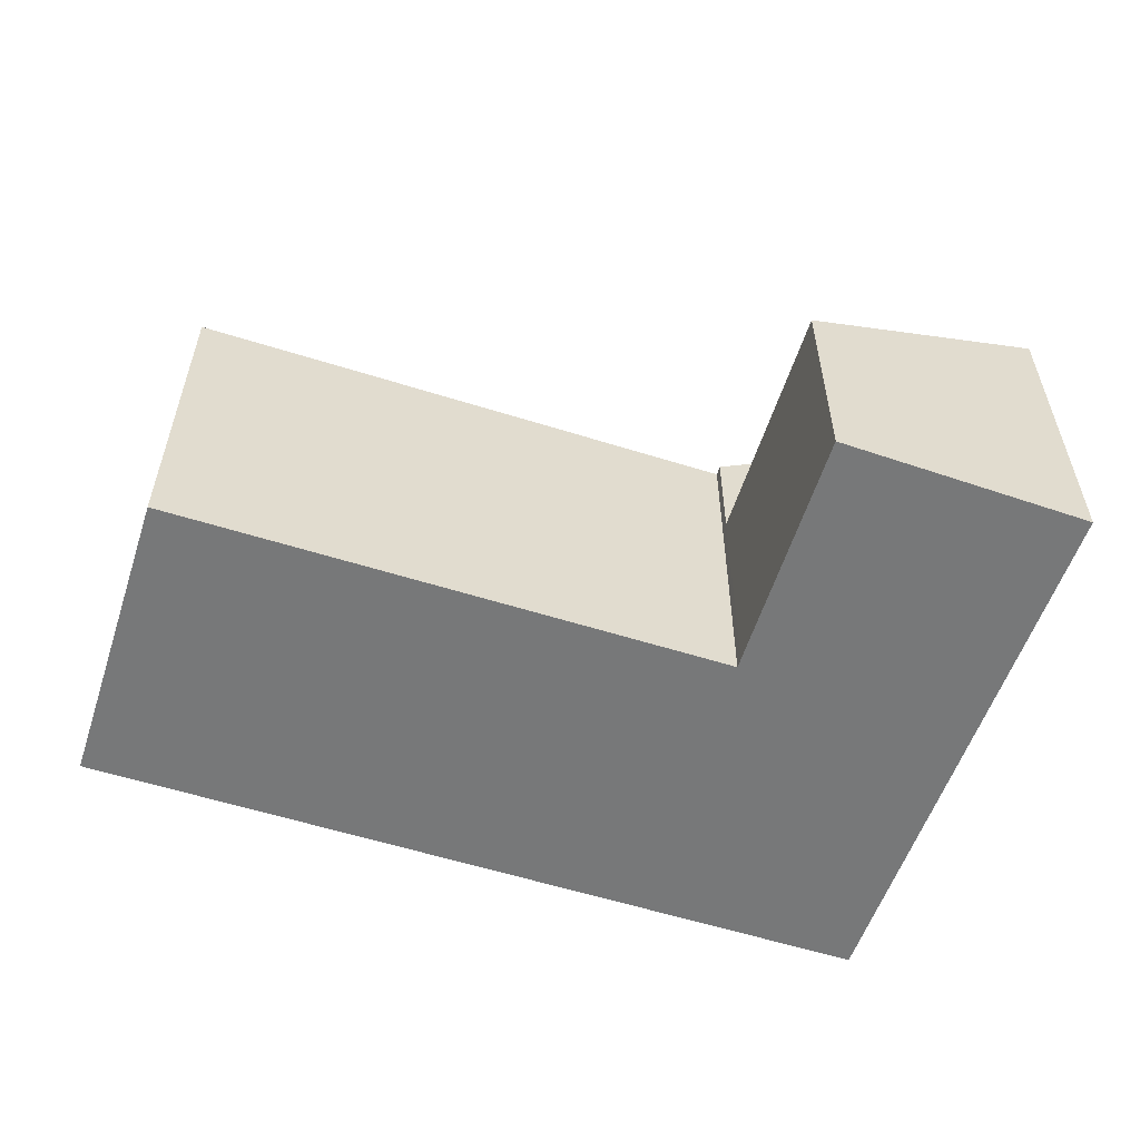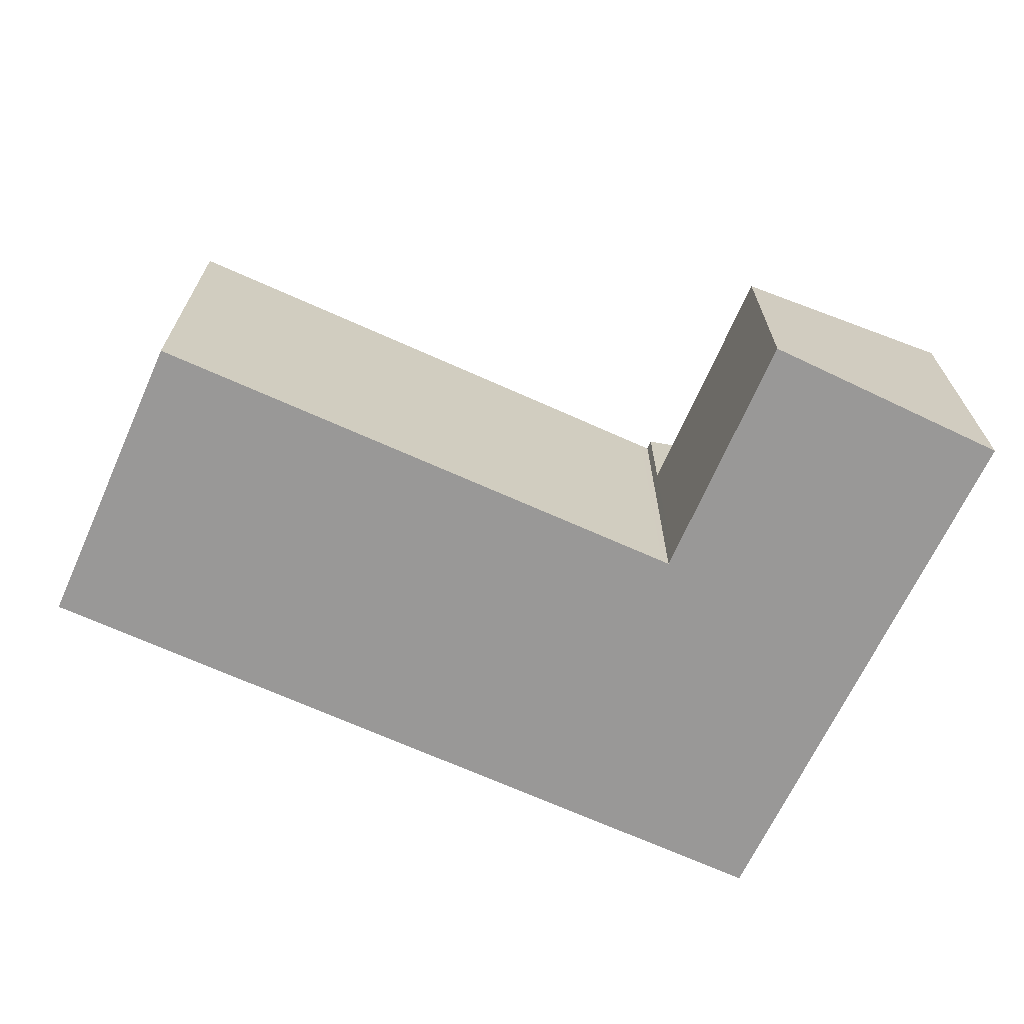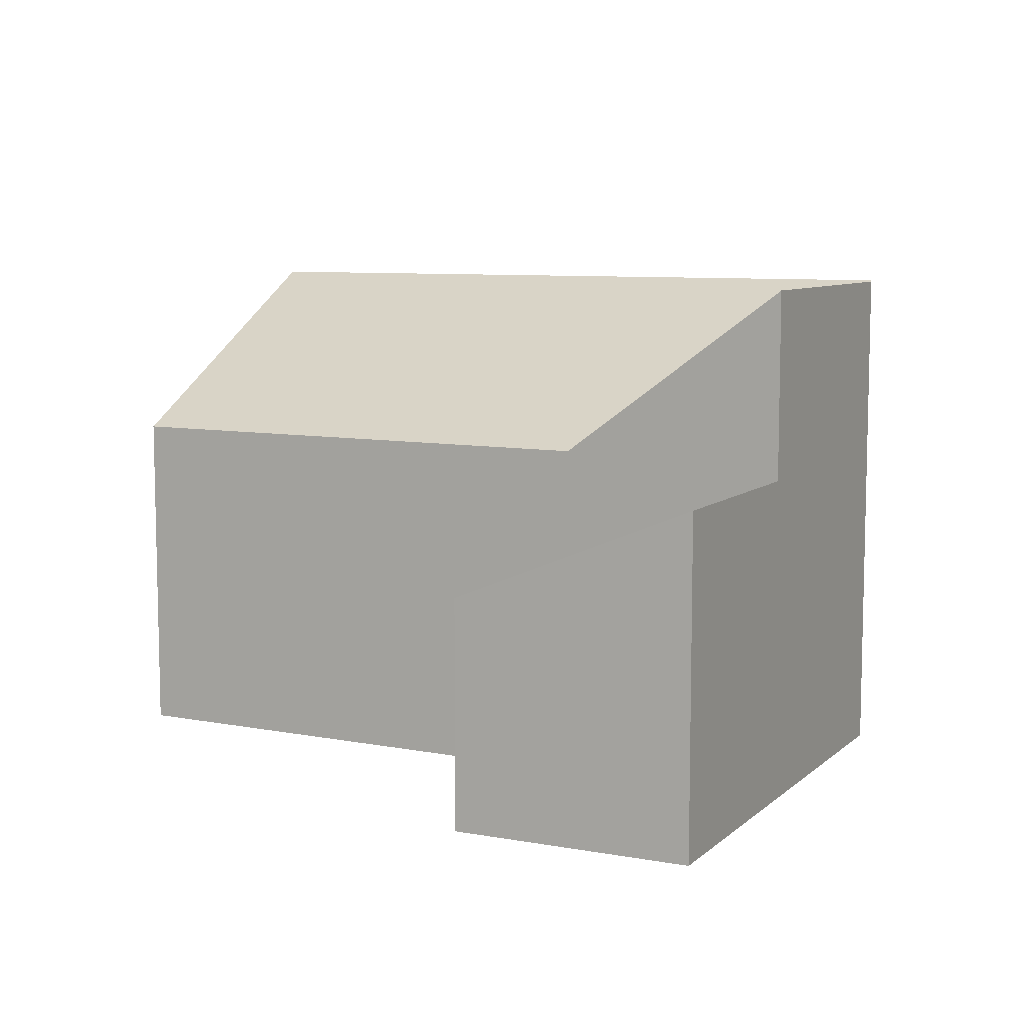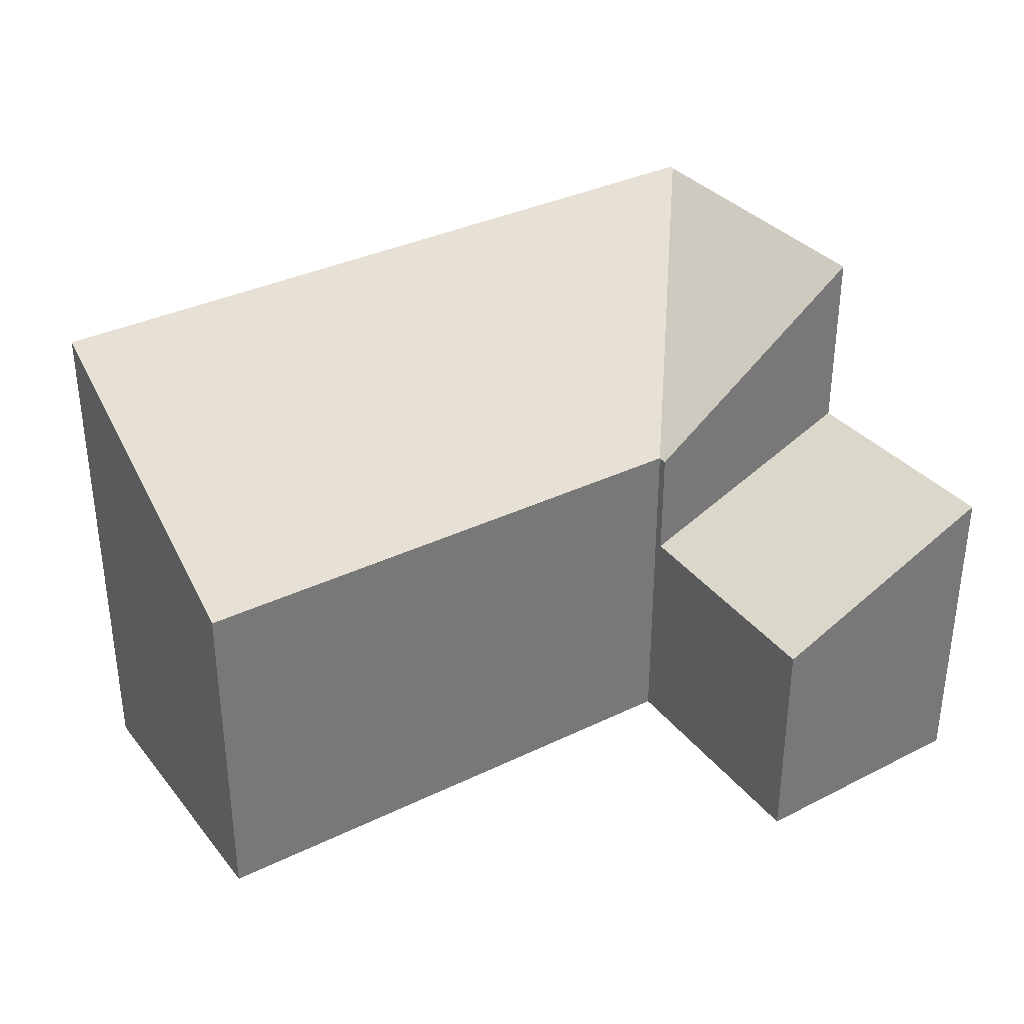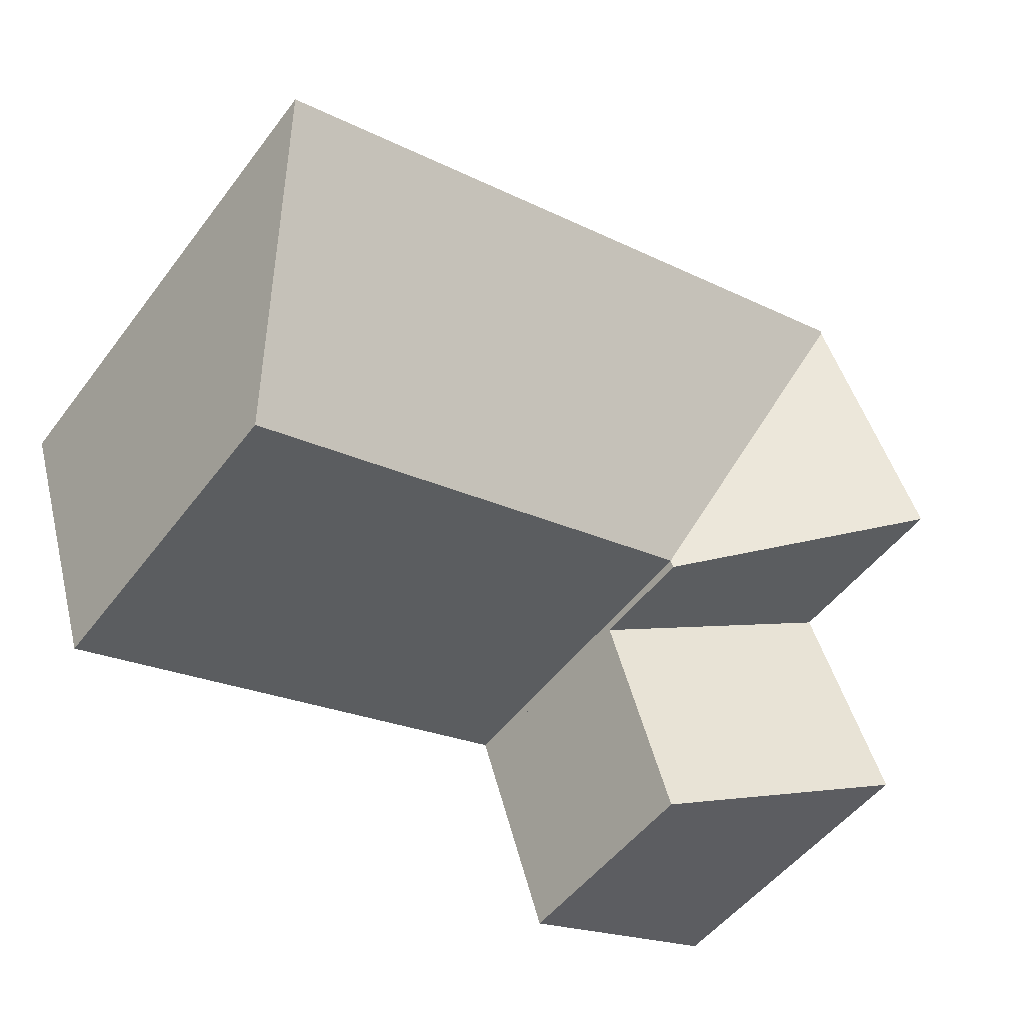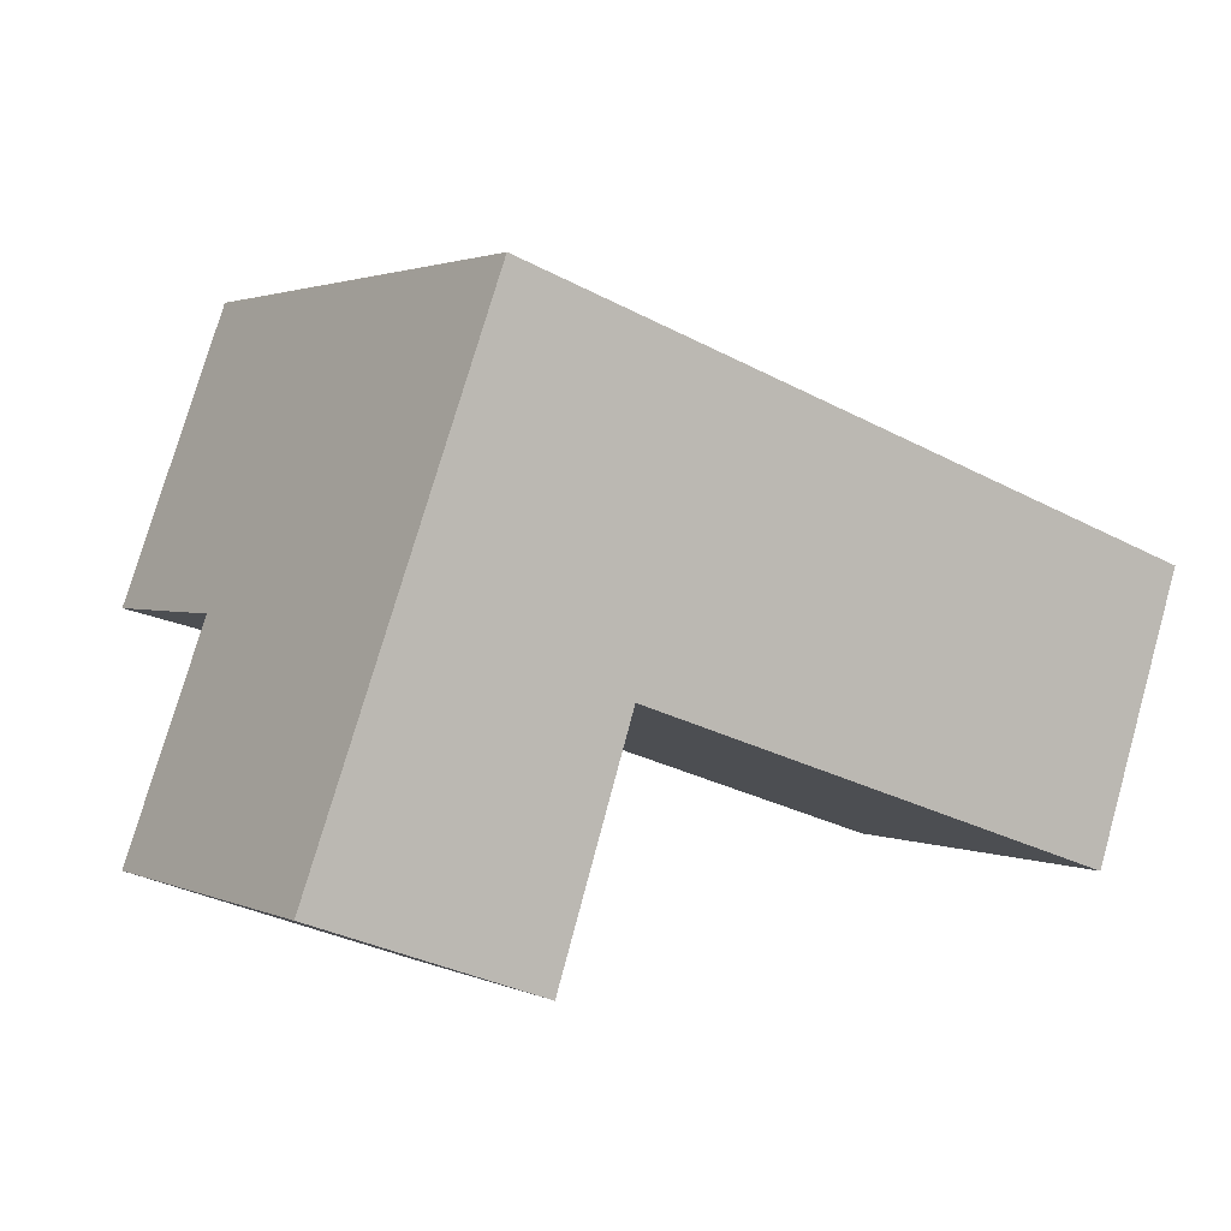
<metadata>
{"format":"obj","ext":"obj","renderer":"f3d","projection":"perspective","resolution":1024,"background":"white","views":[{"elev":-57.4,"azim":-179.4,"up":"+Y"},{"elev":-68.7,"azim":174.5,"up":"+Y"},{"elev":8.2,"azim":-133.6,"up":"+Y"},{"elev":34.7,"azim":165.7,"up":"+Y"},{"elev":-52.3,"azim":143.7,"up":"+Z"},{"elev":1.9,"azim":-33.4,"up":"+Z"}]}
</metadata>
<code>
v  3.252 3.616 1.544
v  9.535 5.431 2.675
v  8.557 3.622 -0.252
v  4.316 5.431 4.453
v  1.926 5.431 5.267
v  3.179 3.616 1.569
v  1.917 5.416 5.243
v  0.829 5.416 2.267
v  3.149 3.614 1.477
v  1.926 -3.225e-16 5.267
v  9.535 -1.638e-16 2.675
v  4.316 -2.727e-16 4.453
v  8.557 1.543e-17 -0.252
v  3.179 -9.607e-17 1.569
v  3.149 -9.044e-17 1.477
v  3.252 -9.454e-17 1.544
v  0.829 -1.388e-16 2.267
v  1.917 -3.21e-16 5.243
v  0 3.443 2.108e-16
v  3.149 2.436 1.477
v  2.378 2.403 -0.869
v  0.829 3.443 2.267
v  0 0 0
v  2.378 5.321e-17 -0.869
g defaultobject
f 1 2 3
f 2 1 4
f 4 1 5
f 5 1 6
f 5 6 7
f 8 6 9
f 6 8 7
f 10 4 5
f 4 10 2
f 2 10 11
f 11 10 12
f 11 3 2
f 3 11 13
f 14 9 6
f 9 14 15
f 13 1 3
f 1 13 16
f 1 16 6
f 6 16 14
f 9 17 8
f 17 9 15
f 17 7 8
f 7 10 5
f 10 7 17
f 10 17 18
f 15 18 17
f 18 15 10
f 10 15 14
f 10 14 12
f 12 14 16
f 12 16 13
f 12 13 11
f 19 20 21
f 20 19 22
f 23 22 19
f 22 23 17
f 17 20 22
f 20 17 15
f 15 21 20
f 21 15 24
f 21 23 19
f 23 21 24
f 24 17 23
f 17 24 15

</code>
